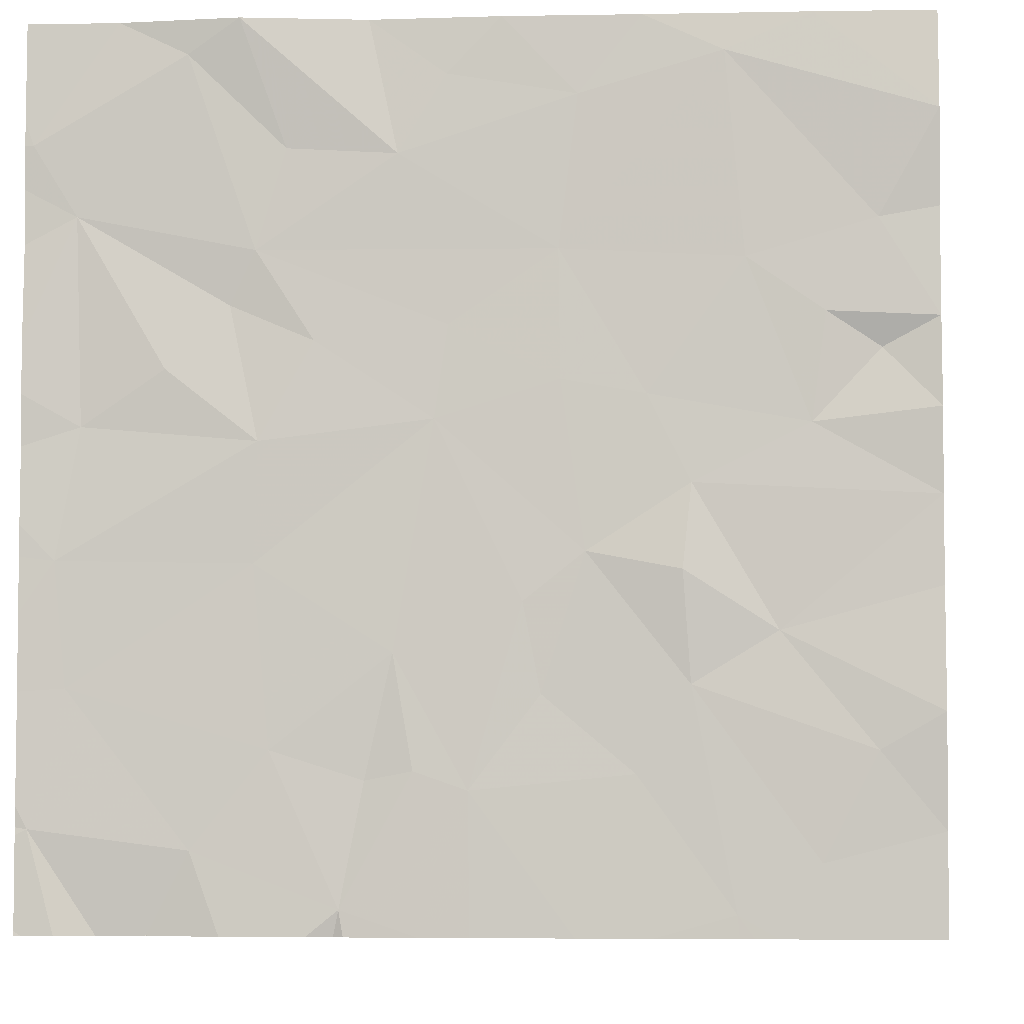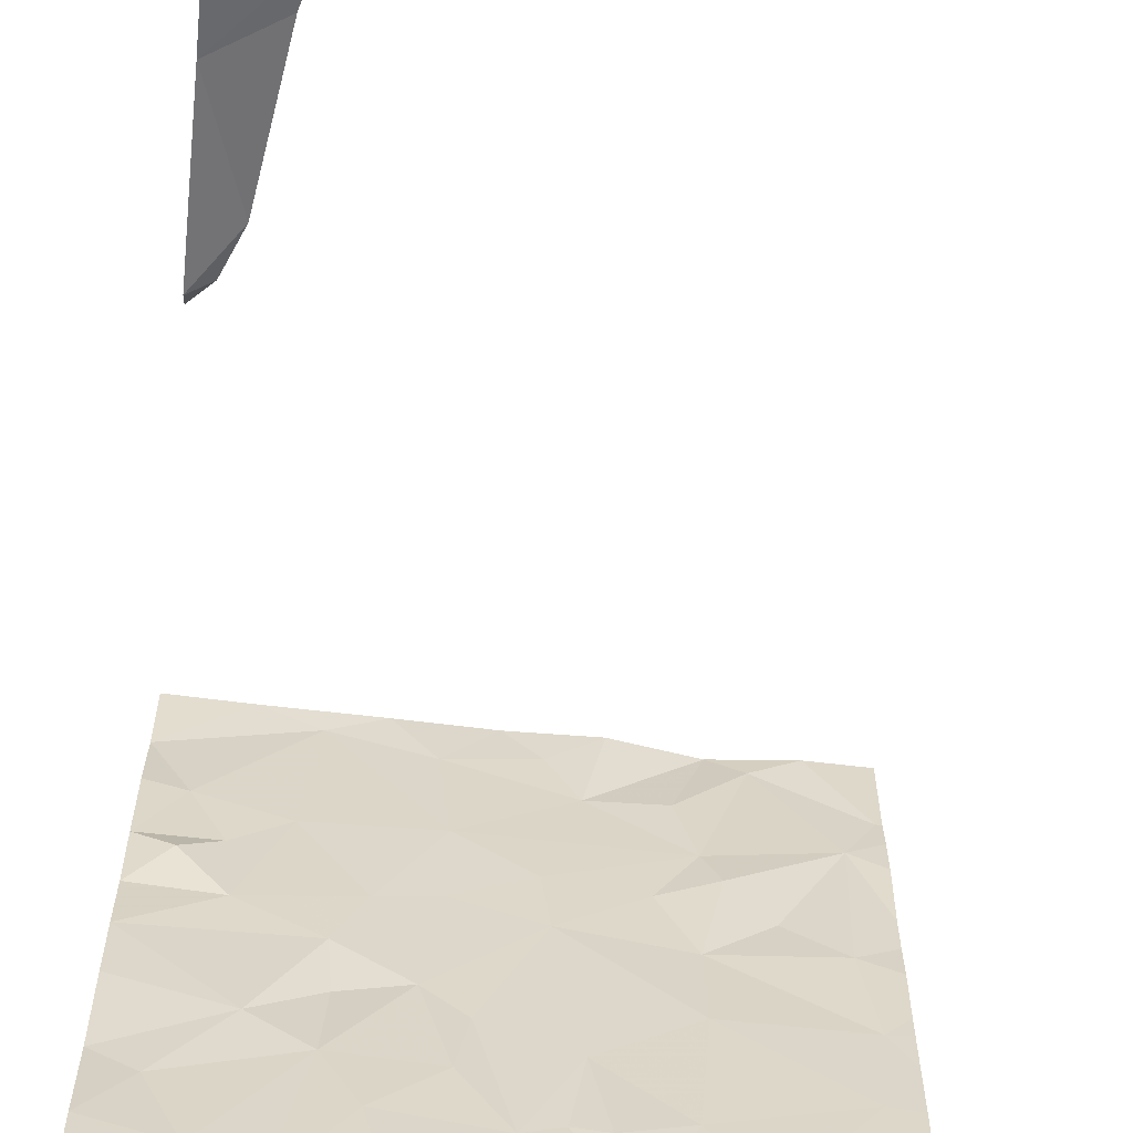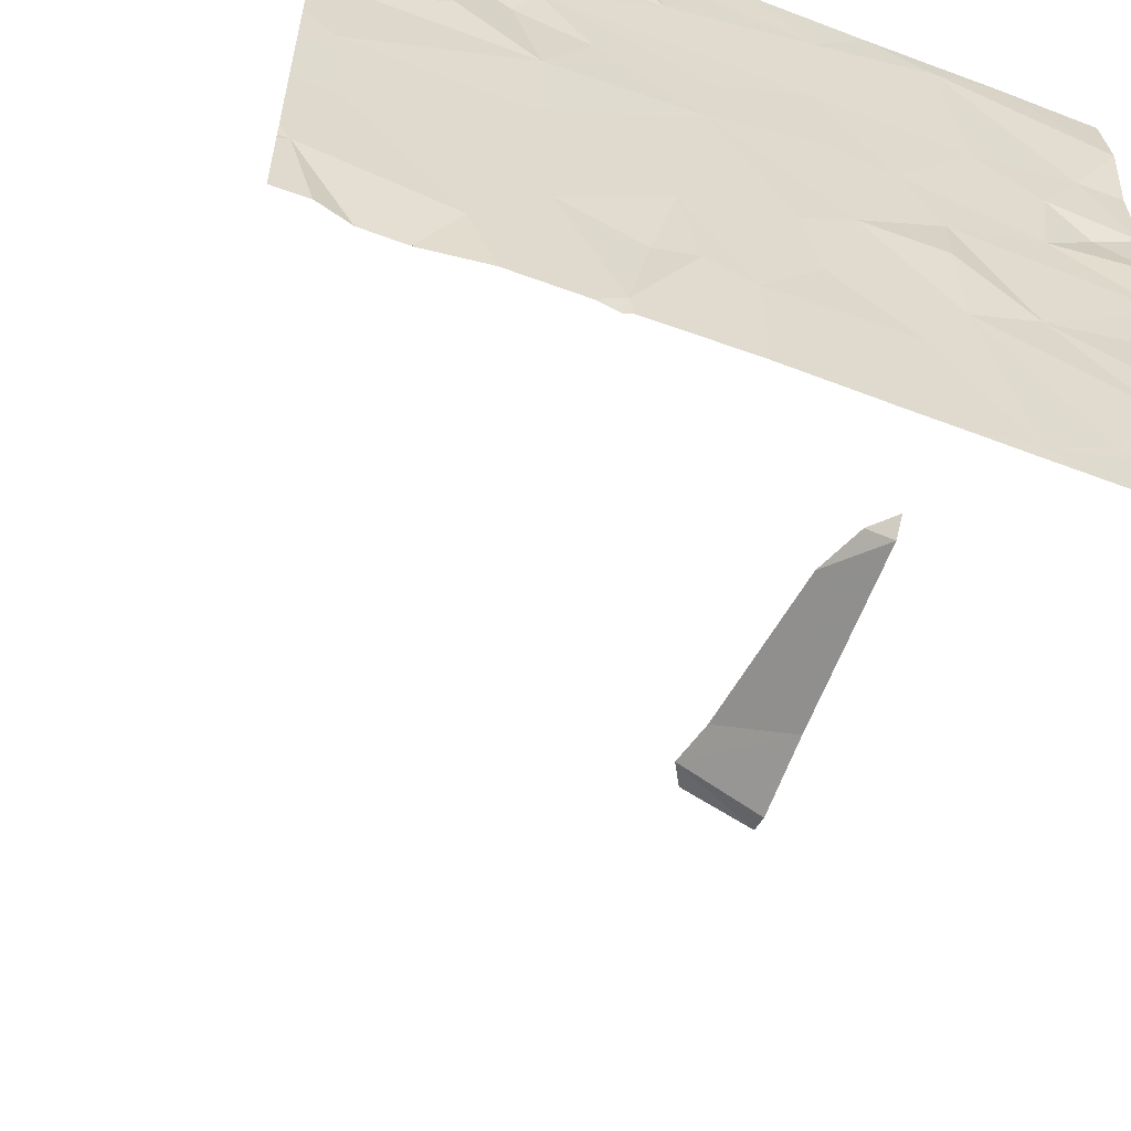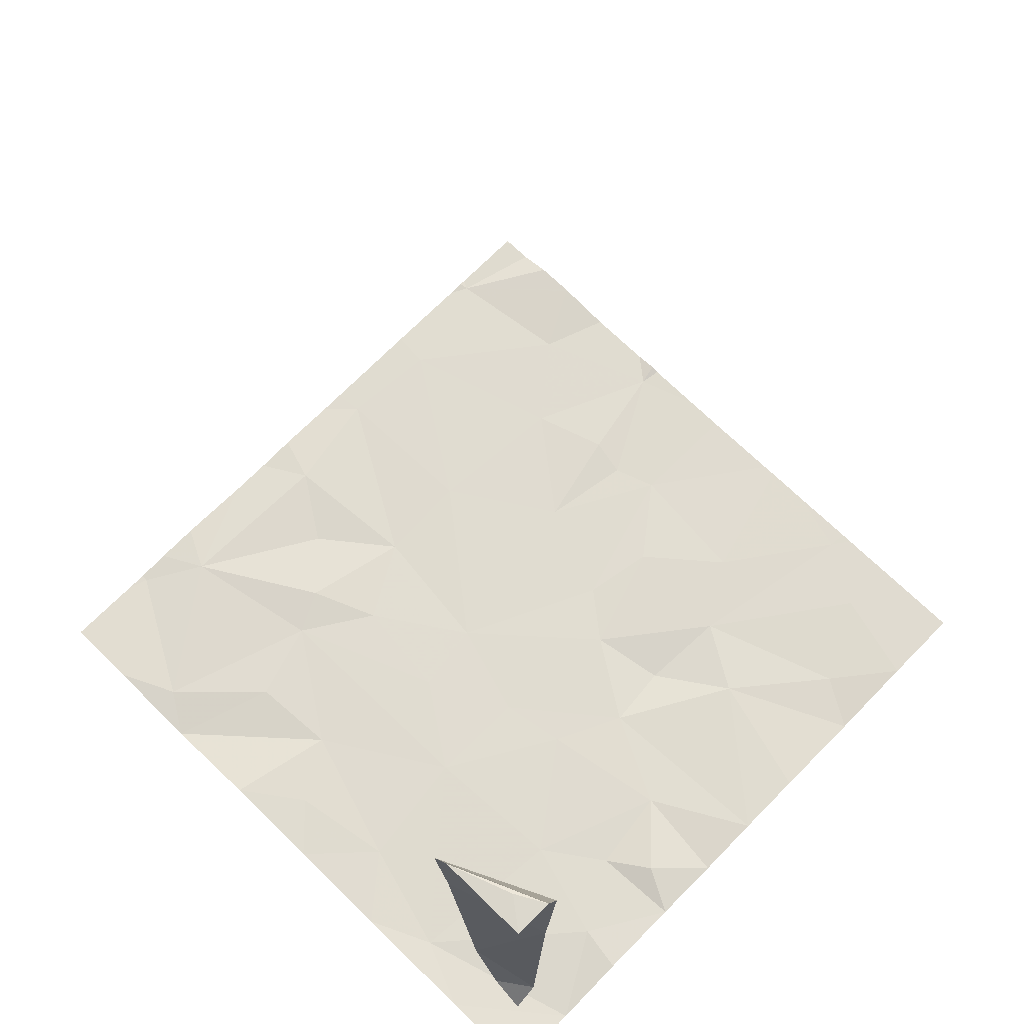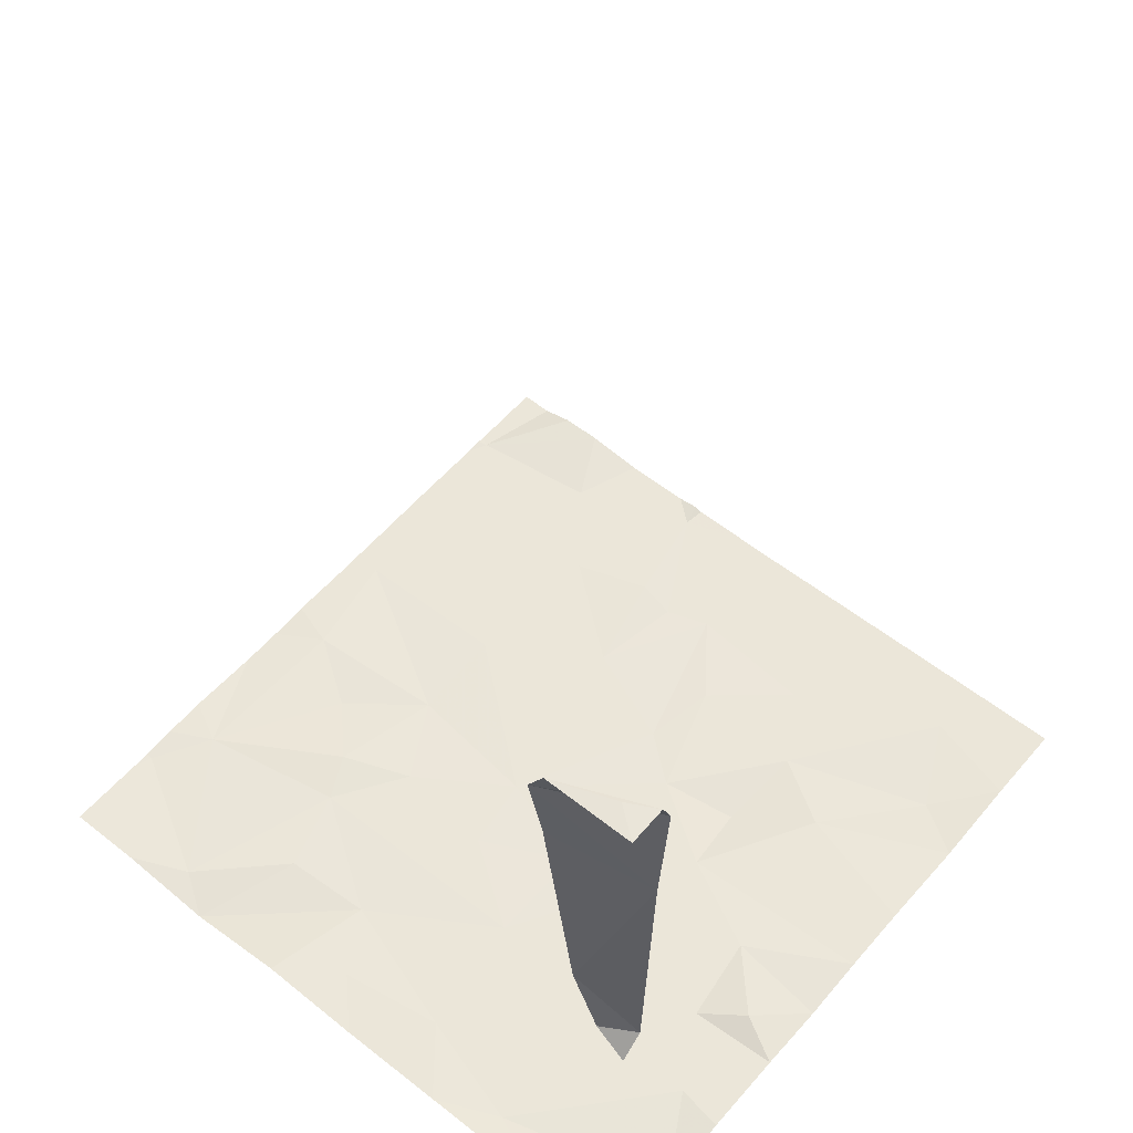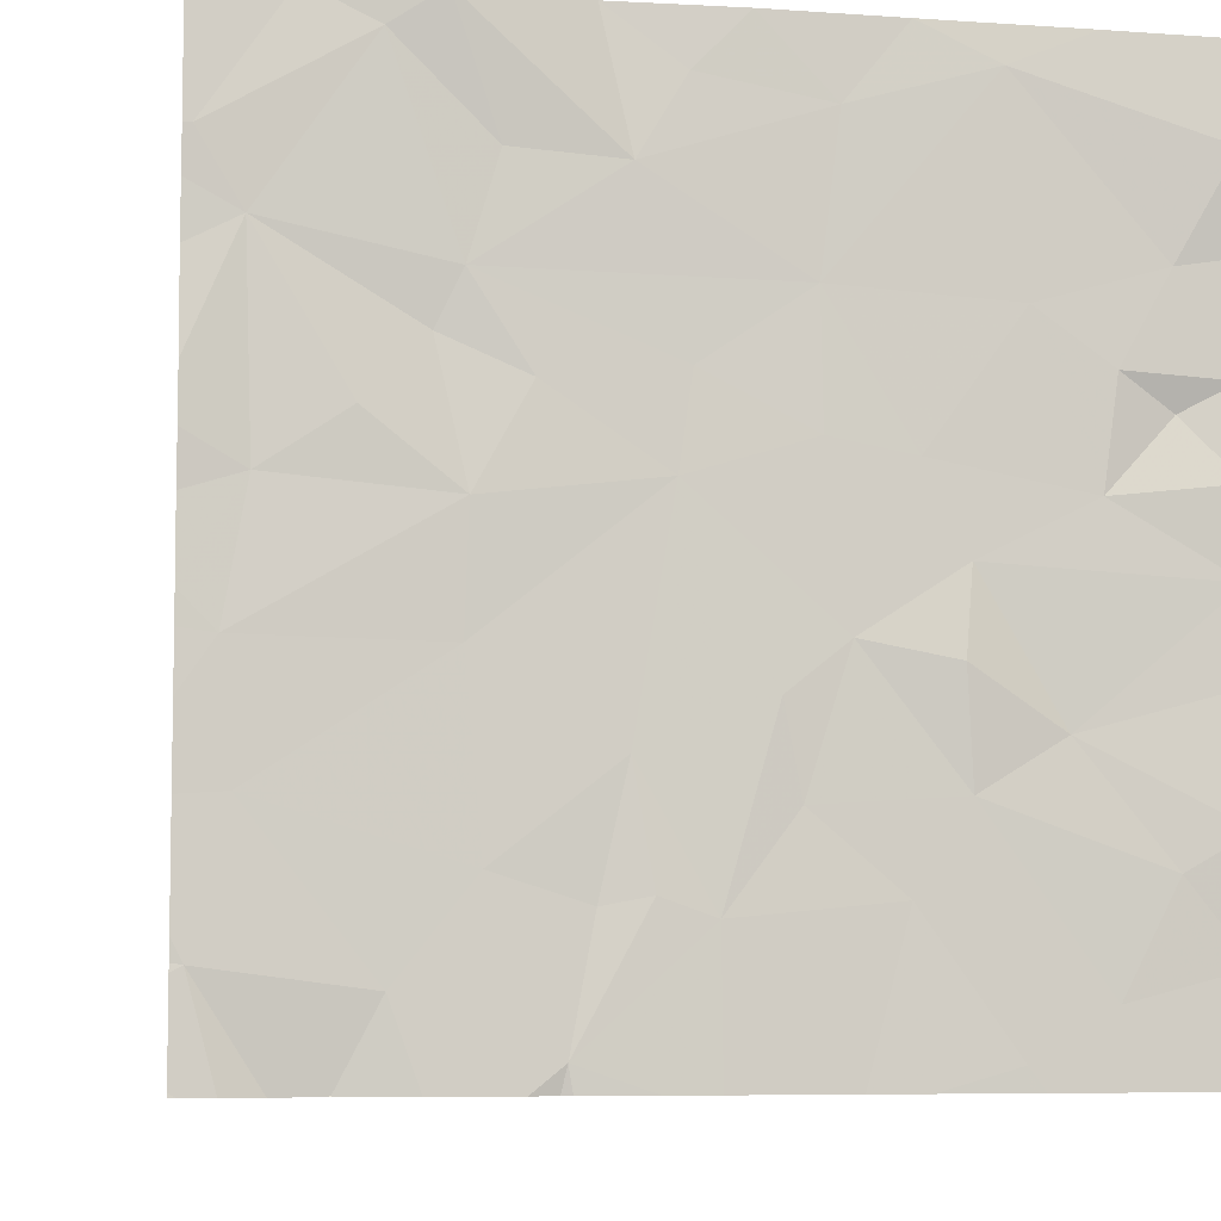
<metadata>
{"format":"obj","ext":"obj","renderer":"f3d","projection":"perspective","resolution":1024,"background":"white","views":[{"elev":-4.6,"azim":-176.1,"up":"+Y"},{"elev":-60.4,"azim":-6.8,"up":"+Y"},{"elev":-59.0,"azim":159.2,"up":"+Y"},{"elev":69.9,"azim":-135.6,"up":"+Z"},{"elev":56.1,"azim":-140.2,"up":"+Z"},{"elev":-6.8,"azim":168.8,"up":"+Y"}]}
</metadata>
<code>
v -117.4 253.2 491.9
v -118 253 491.9
v -118.3 253.2 491.9
v -117.7 253.2 488.8
v -118.3 253 488
v -118.3 252.9 490.5
v -118 253.2 488.1
v -118.3 252.9 491.9
v -118.3 253.2 487.8
v -117.2 253.2 483.3
v -118.3 252.4 483.2
v -117.8 251.5 483.3
v -117.3 250.7 483.2
v -118.3 250.7 483.3
v -116.9 248.1 483.3
v -118.3 248.4 483.3
v -117.2 253.2 491.6
v -118.3 252.8 491.6
v -117.8 250.4 483.3
v -118.3 249.9 483.2
v -118.3 251.6 483.3
v -118.3 249.2 483.3
v -118.3 247.4 483.2
v -117.7 247.1 483.2
v -118.3 246.4 483.3
v -117.4 253.2 491
v -118.3 253.2 483.3
v -117.3 246.2 483.3
v -116.6 245.7 483.2
v -117.2 249.8 483.3
v -116.7 251.2 483.2
v -116.2 249.3 483.2
v -116.5 252.9 483.2
v -116.2 247.6 483.2
v -115.8 253.2 483.3
v -115.8 250 483.2
v -115.1 251.2 483.3
v -115.7 246.9 483.2
v -116.1 248.6 483.2
v -115.3 252.6 483.2
v -115.1 250.2 483.2
v -115.3 248.7 483.2
v -115 247.5 483.2
v -114.6 253.2 483.2
v -114.4 246.7 483.2
v -114.8 248.3 483.2
v -113.8 252.1 483.2
v -114.2 252.7 483.2
v -114.1 249.8 483.2
v -114.2 250.6 483.2
v -113.7 247.9 483.2
v -113.9 246.9 483.2
v -113.3 245.8 483.2
v -113.5 253.2 483.3
v -112.6 251.3 483.2
v -113.1 250.5 483.2
v -113.5 246.8 483.2
v -112.4 253.2 483.1
v -112.6 248.6 483.2
v -112.7 247.1 483.2
v -112.6 249.6 483.2
v -112 252.9 483.2
v -112.8 252.1 483.2
v -112 246.2 483.2
v -112.3 250.8 483.3
v -111.4 253.2 483.2
v -111.7 245.5 483.3
v -111.1 249.8 483.2
v -111.8 250.3 483.2
v -110.9 248.6 483.2
v -111 251.6 483.2
v -110.7 246.4 483.2
v -111 247.6 483.2
v -110.7 252.2 483.2
v -113.2 245.5 483.2
v -113.9 245.5 483.2
v -114.4 245.5 483.2
v -116.7 245.5 483.3
v -115.2 245.5 483.2
v -115.4 245.5 483.2
v -115.9 245.5 483.2
v -116.9 245.5 483.3
v -116.6 245.5 483.2
v -118.3 245.5 483.3
v -110.6 249 483.2
v -110.6 249.6 483.2
v -110.6 250.1 483.2
v -110.6 250.5 483.2
v -110.6 247.6 483.2
v -110.6 246.6 483.2
v -110.6 252.4 483.2
v -110.6 253.2 483.2
v -110.6 251.8 483.2
v -110.6 252.2 483.2
v -110.6 245.6 483.2
v -110.6 246.4 483.2
v -110.6 251.3 483.3
v -110.6 246.4 483.2
v -110.6 248.2 483.2
v -110.6 248.7 483.2
v -113.3 245.5 483.2
v -113 245.5 483.2
v -111.7 245.5 483.3
v -111.7 245.5 483.3
v -112.3 245.5 483.2
v -111.7 245.5 483.3
v -111.7 245.5 483.3
v -111.7 245.5 483.3
v -111.3 245.5 483.3
v -110.9 245.5 483.2
v -110.7 245.5 483.2
v -110.6 245.5 483.2
f 2 1 3
f 5 4 6
f 5 7 4
f 8 2 3
f 7 5 9
f 13 12 14
f 22 16 15
f 18 17 8
f 21 12 11
f 20 19 14
f 14 19 13
f 15 16 23
f 1 2 8
f 17 1 8
f 24 15 23
f 25 24 23
f 26 17 6
f 6 17 18
f 11 10 27
f 28 24 25
f 12 21 14
f 29 25 84
f 26 6 4
f 20 30 19
f 13 31 12
f 29 28 25
f 15 32 22
f 30 13 19
f 11 12 33
f 30 20 22
f 33 10 11
f 28 34 24
f 15 24 34
f 13 30 31
f 12 31 33
f 30 22 32
f 33 35 10
f 31 37 33
f 32 36 30
f 31 30 36
f 29 38 34
f 32 15 39
f 29 34 28
f 36 37 31
f 15 34 39
f 38 29 81
f 40 35 33
f 32 39 42
f 41 36 32
f 39 34 42
f 37 40 33
f 41 37 36
f 34 38 43
f 35 40 44
f 34 43 42
f 46 42 43
f 41 32 42
f 40 37 47
f 45 38 80
f 40 48 44
f 45 43 38
f 49 41 42
f 46 43 45
f 37 41 50
f 47 48 40
f 49 50 41
f 49 42 46
f 46 45 51
f 44 48 54
f 37 50 55
f 53 45 77
f 49 56 50
f 45 52 51
f 52 57 51
f 56 55 50
f 58 54 47
f 54 48 47
f 52 45 53
f 46 51 49
f 55 47 37
f 53 57 52
f 51 59 49
f 60 51 57
f 61 56 49
f 63 62 58
f 55 63 47
f 57 53 60
f 59 61 49
f 65 55 56
f 47 63 58
f 59 51 60
f 56 61 65
f 53 64 60
f 58 62 66
f 68 69 61
f 64 53 102
f 59 70 61
f 70 68 61
f 62 63 55
f 69 65 61
f 55 65 71
f 59 60 73
f 104 64 105
f 60 64 73
f 72 64 67
f 55 71 62
f 70 59 73
f 65 69 71
f 72 67 108
f 74 66 62
f 68 70 85
f 73 64 72
f 71 69 68
f 71 74 62
f 71 68 87
f 89 72 90
f 66 74 91
f 74 71 93
f 95 72 110
f 103 67 104
f 102 53 75
f 70 73 89
f 101 53 76
f 75 53 101
f 76 53 77
f 85 70 100
f 86 68 85
f 77 45 79
f 87 68 86
f 88 71 87
f 79 45 80
f 89 73 72
f 90 72 98
f 80 38 81
f 91 74 94
f 92 66 91
f 93 71 97
f 94 74 93
f 81 29 83
f 96 72 95
f 83 29 78
f 97 71 88
f 78 29 82
f 98 72 96
f 99 70 89
f 82 29 84
f 100 70 99
f 104 67 64
f 105 64 102
f 106 67 103
f 107 67 106
f 108 67 107
f 109 72 108
f 110 72 109
f 111 95 110
f 112 95 111

</code>
